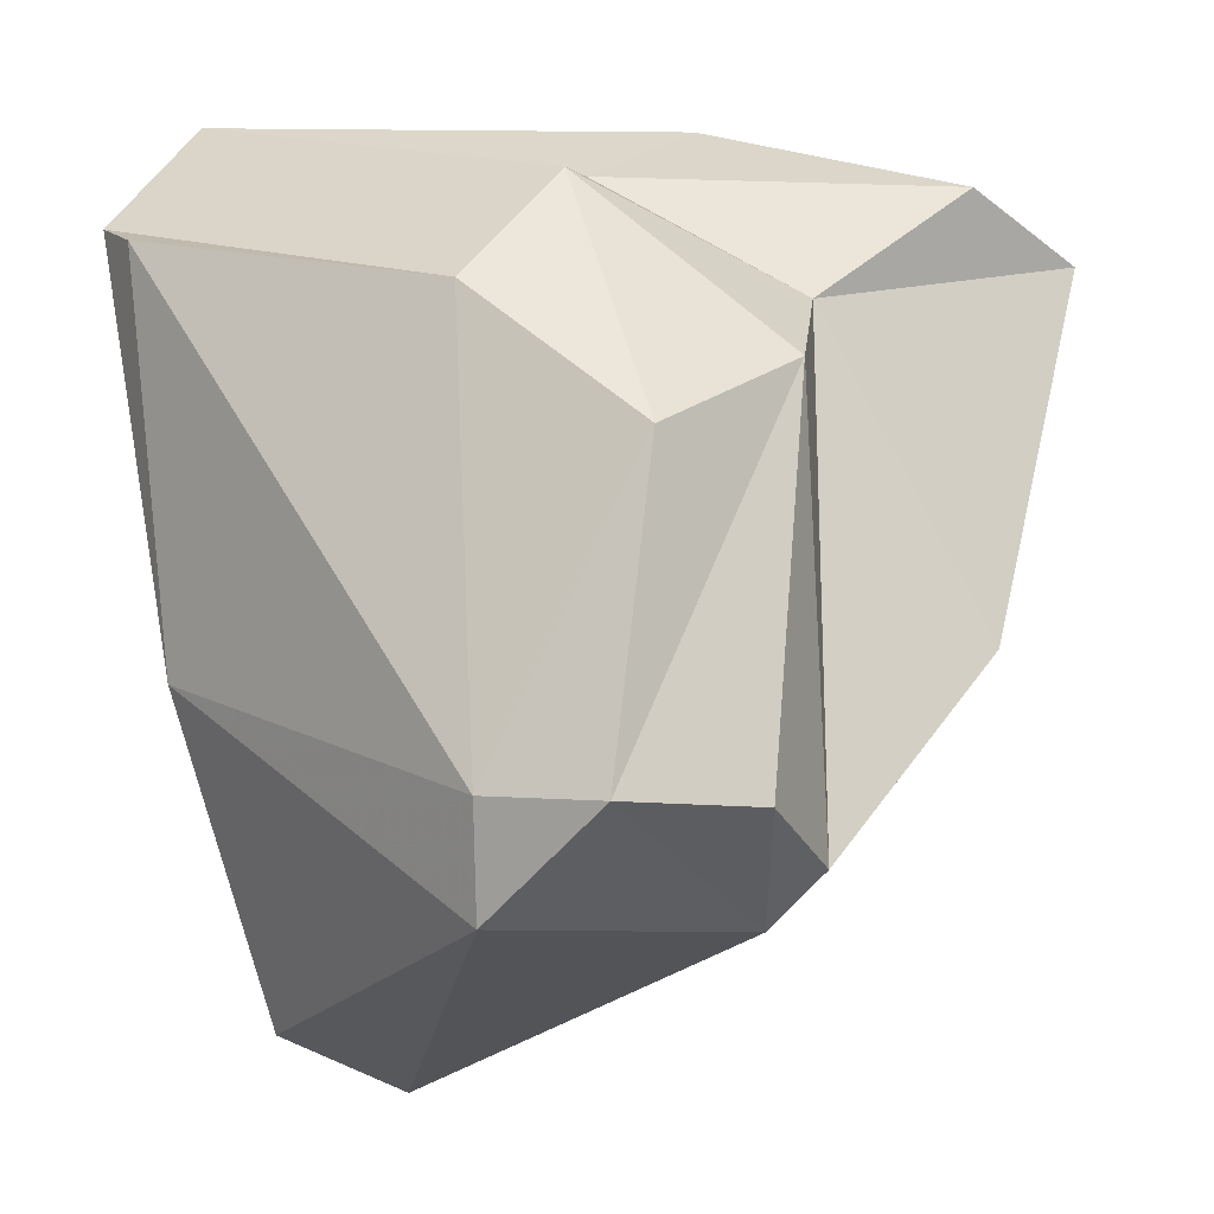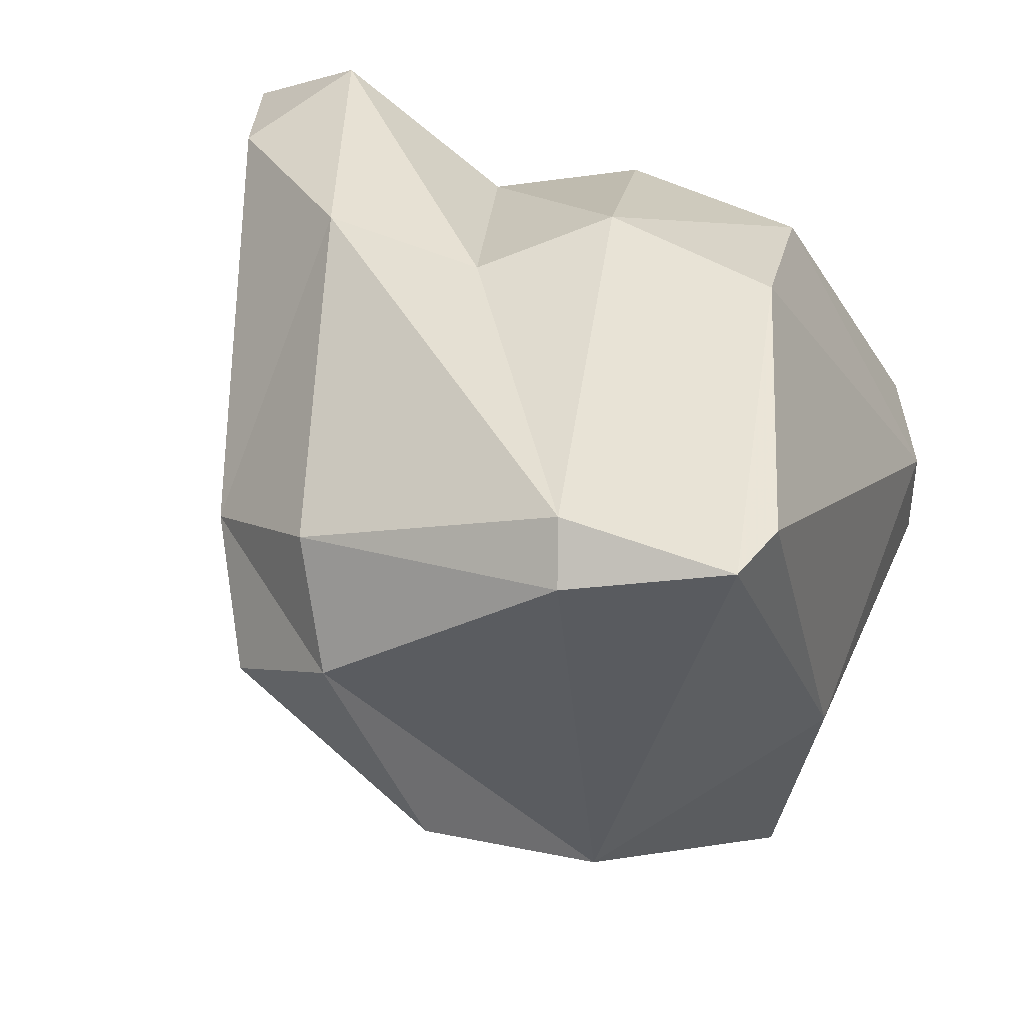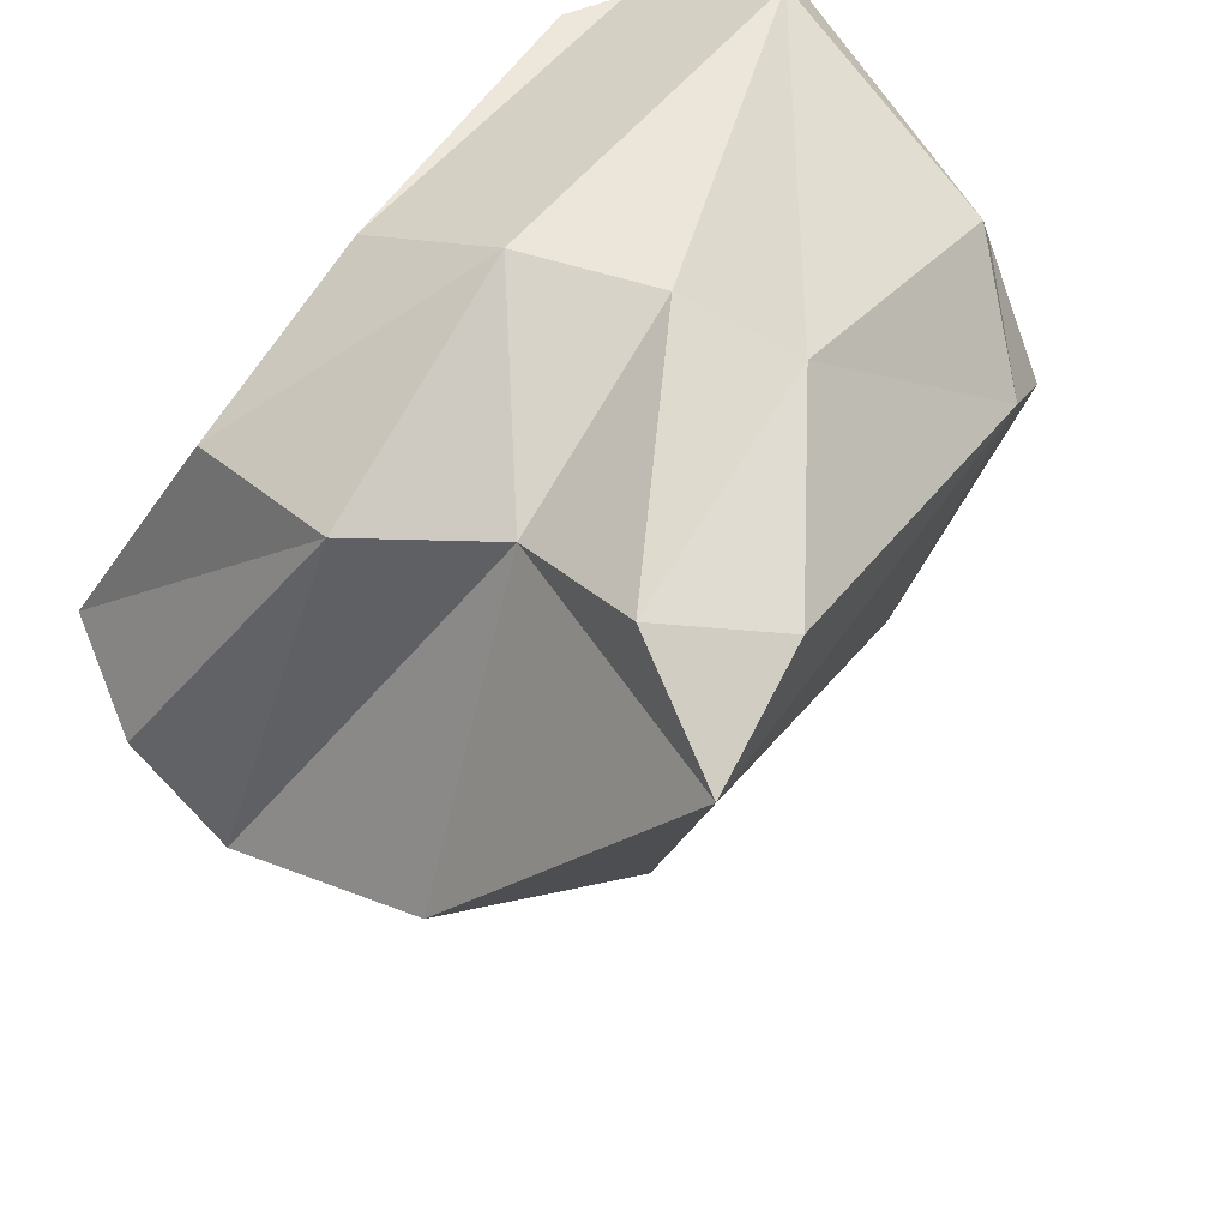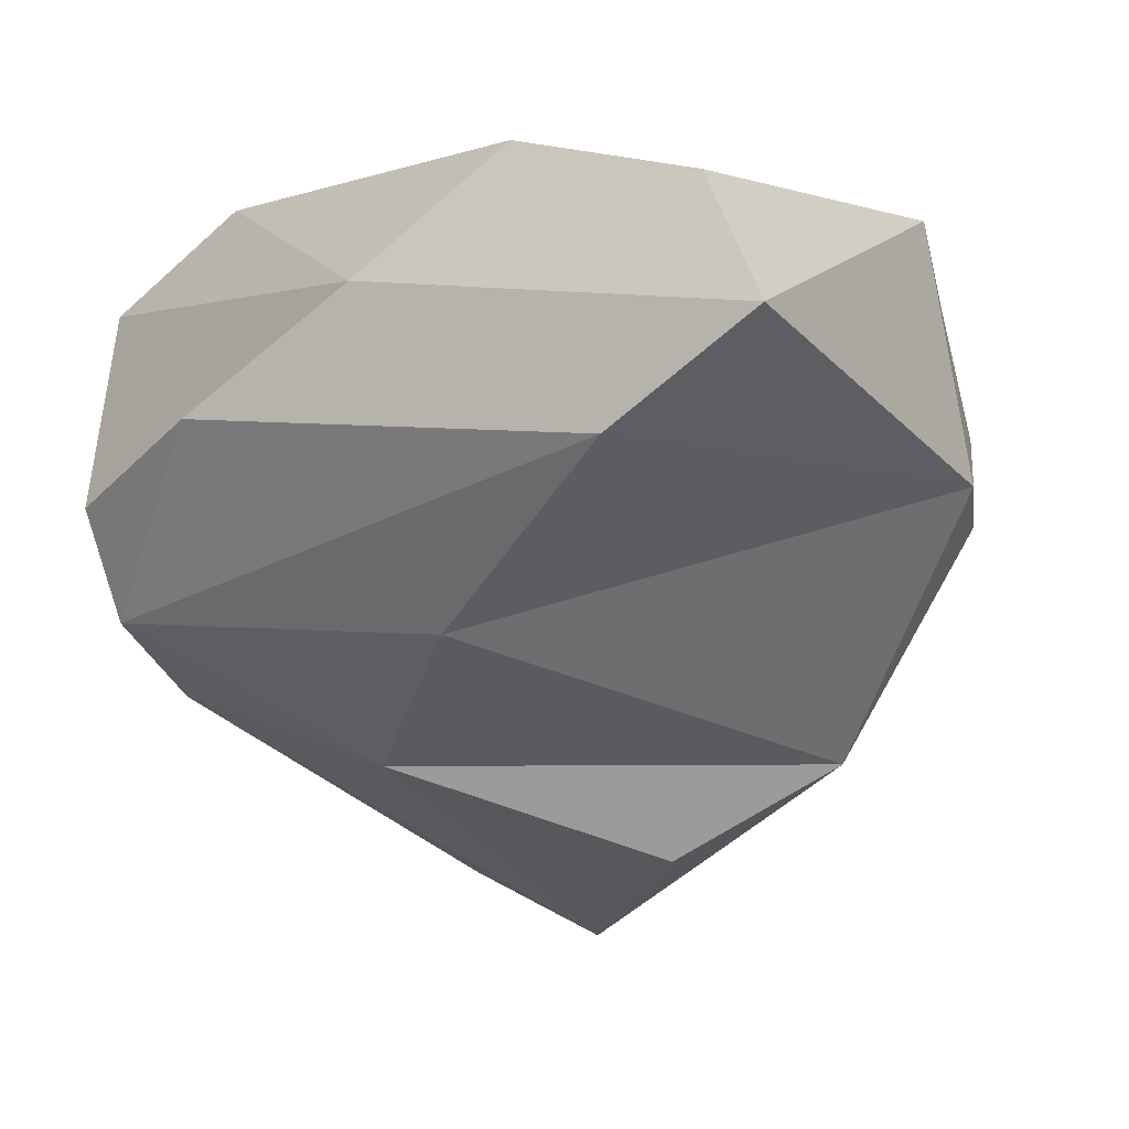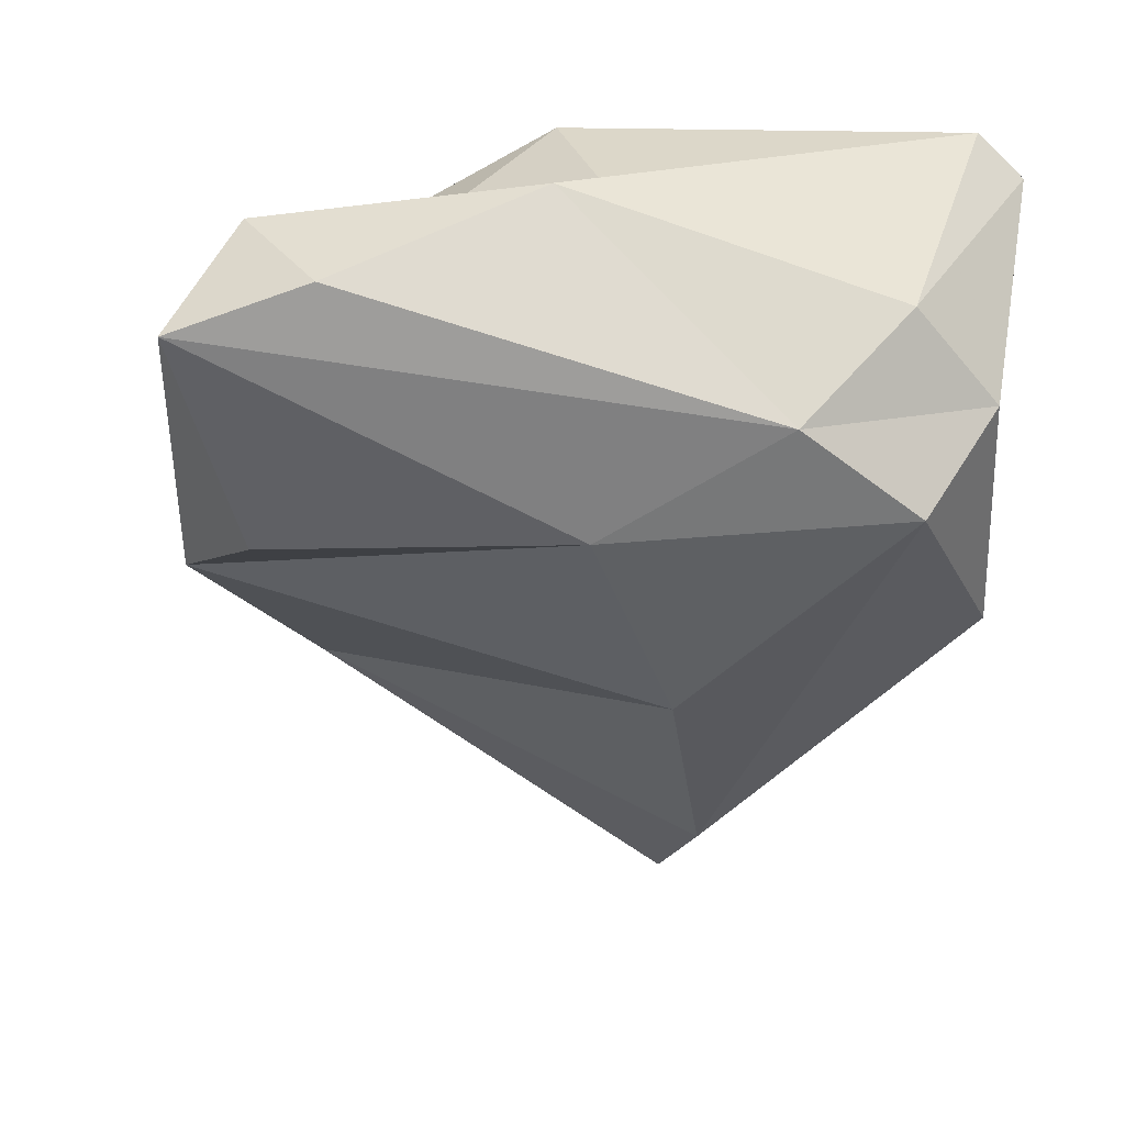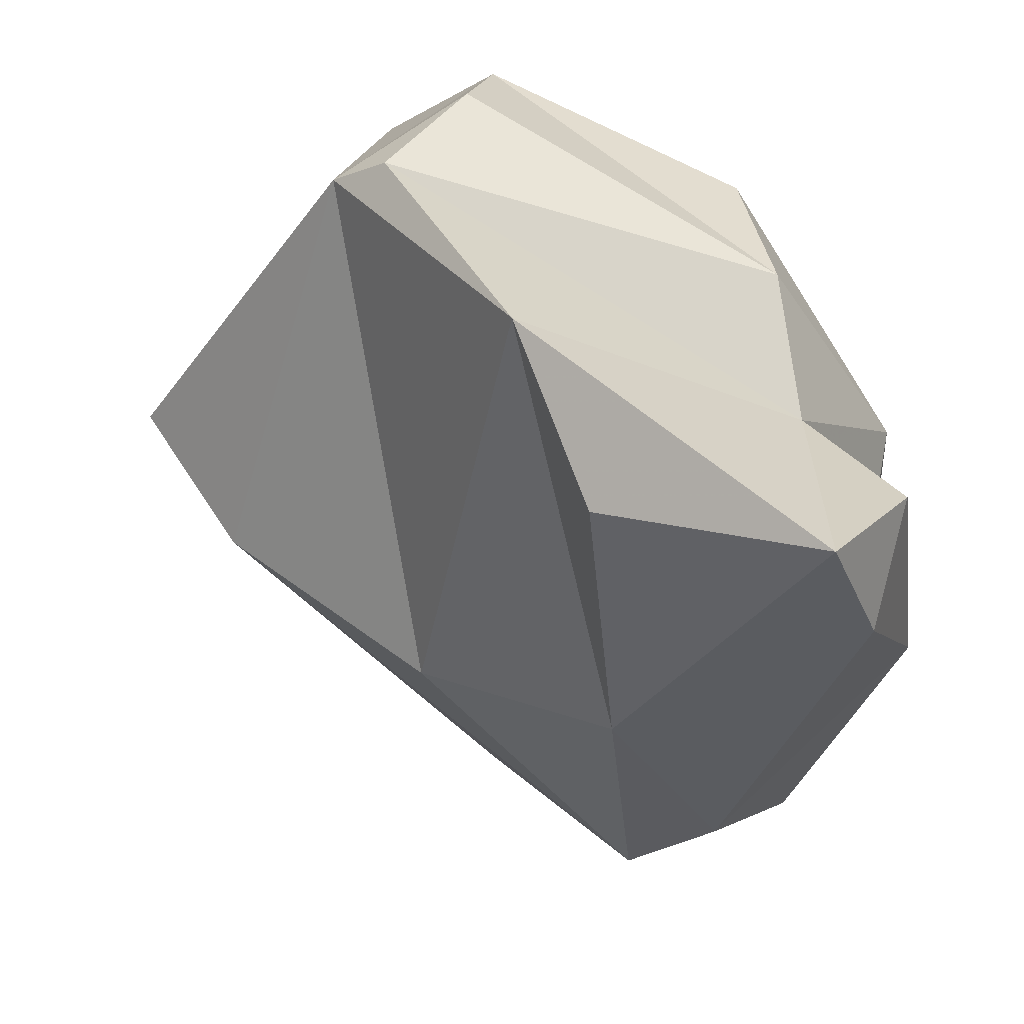
<metadata>
{"format":"obj","ext":"obj","renderer":"f3d","projection":"perspective","resolution":1024,"background":"white","views":[{"elev":15.5,"azim":56.6,"up":"+Y"},{"elev":47.2,"azim":-59.0,"up":"+Y"},{"elev":49.9,"azim":149.1,"up":"+Y"},{"elev":0.4,"azim":-21.7,"up":"+Z"},{"elev":18.9,"azim":-148.3,"up":"+Y"},{"elev":-64.0,"azim":90.4,"up":"+Z"}]}
</metadata>
<code>
v 164.9 294.7 71.92
v 162.3 294.5 76.61
v 163.8 296.9 75.15
v 163.3 288.7 78.59
v 169.2 291.9 70.26
v 164.1 298.6 81.67
v 162.7 292.5 73.83
v 165.1 299.7 81.1
v 170.8 299.5 71.45
v 171.7 298.9 74.99
v 167.1 297.9 84.5
v 170.7 281.5 78.1
v 166.4 285.8 81.61
v 168.9 286.9 73.65
v 173.9 297.9 66.78
v 175.9 297.8 80.84
v 173.3 279 80.82
v 176.8 298.7 68.09
v 168.7 297.9 84.67
v 172.8 280.9 83.8
v 180.6 289.4 70.16
v 180.9 288.7 83.54
v 171.3 288.8 85.39
v 176.8 296.7 72.5
v 176.8 296.7 65.09
v 176.6 291.2 67.67
v 174.3 299.5 77.2
v 179.8 296.1 74.94
v 181.7 284.7 77.11
v 182.5 286.1 76.12
v 181 286 83.55
v 180.6 295.4 79.2
v 183.1 288.9 81.83
v 183.6 288.2 78.35
g foo
f 5 14 7
f 5 7 1
f 25 26 5
f 25 5 1
f 1 15 25
f 12 4 7
f 14 12 7
f 21 14 5
f 26 21 5
f 2 7 4
f 25 21 26
f 7 2 1
f 3 1 2
f 3 9 1
f 1 9 15
f 15 9 18
f 25 15 18
f 17 13 12
f 29 17 12
f 12 13 4
f 29 12 14
f 21 29 14
f 30 29 21
f 21 24 30
f 4 13 2
f 25 24 21
f 24 25 18
f 9 3 8
f 24 18 10
f 9 8 10
f 9 10 18
f 31 20 17
f 29 31 17
f 20 13 17
f 30 34 29
f 30 28 34
f 24 28 30
f 13 6 2
f 6 3 2
f 24 27 28
f 8 3 6
f 24 10 27
f 8 27 10
f 33 31 29
f 33 29 34
f 31 23 20
f 20 23 13
f 33 34 28
f 11 6 13
f 23 11 13
f 32 33 28
f 32 27 16
f 28 27 32
f 8 6 11
f 11 16 8
f 16 27 8
f 22 23 31
f 22 31 33
f 19 23 22
f 32 22 33
f 16 22 32
f 16 19 22
f 11 23 19
f 16 11 19
g

</code>
